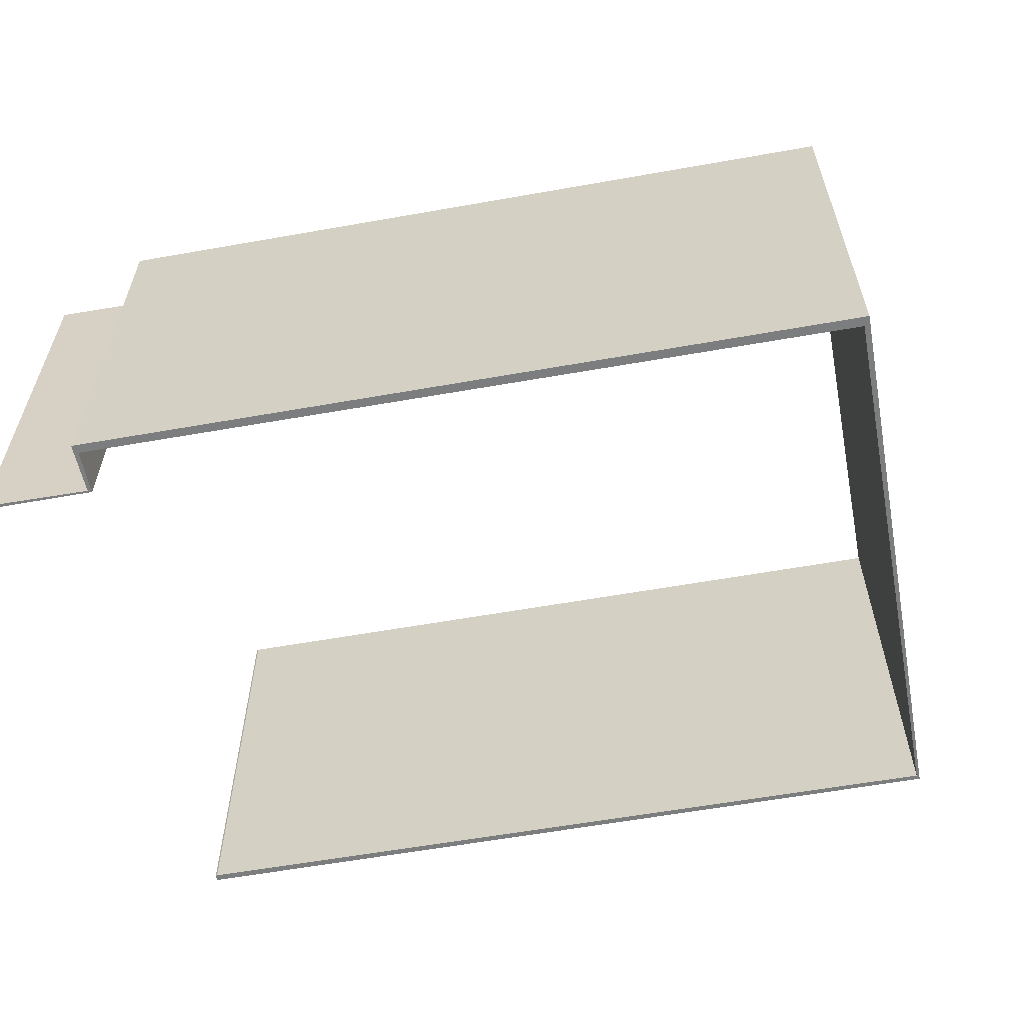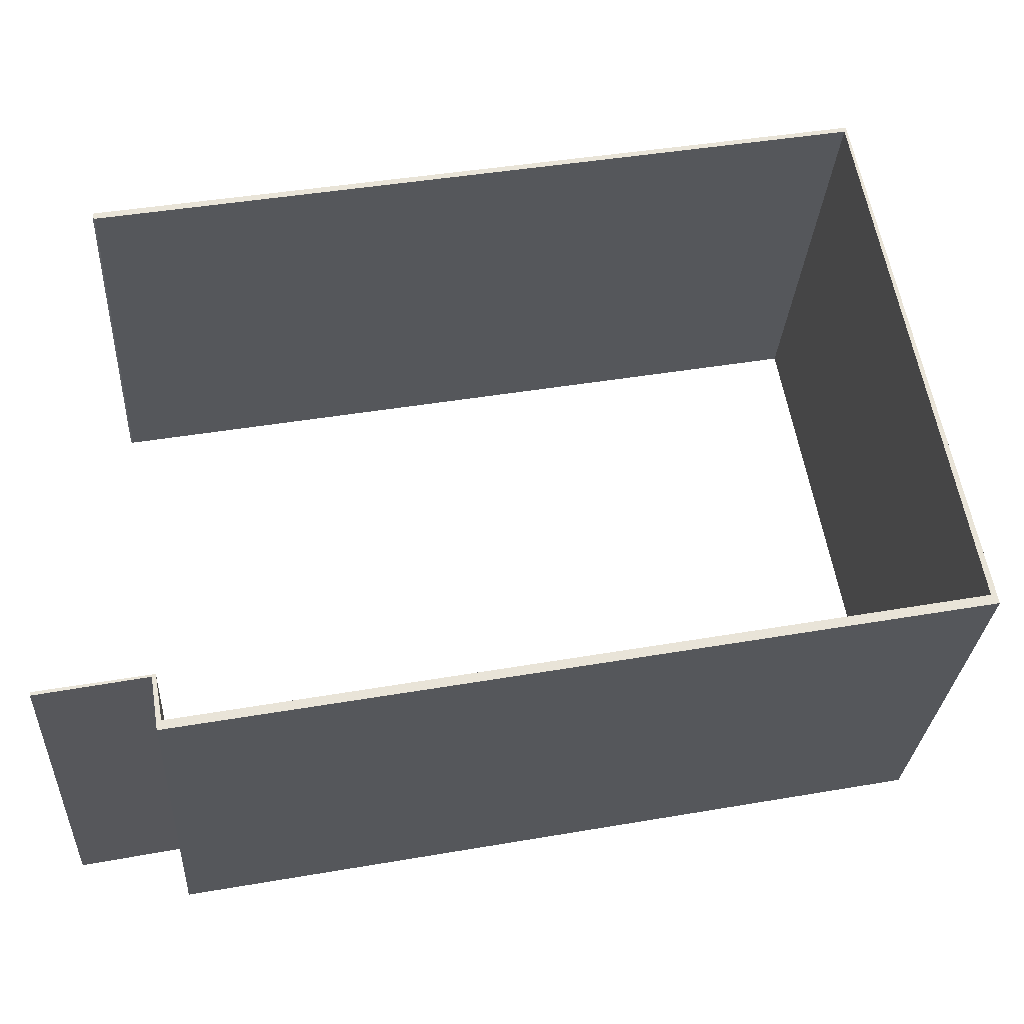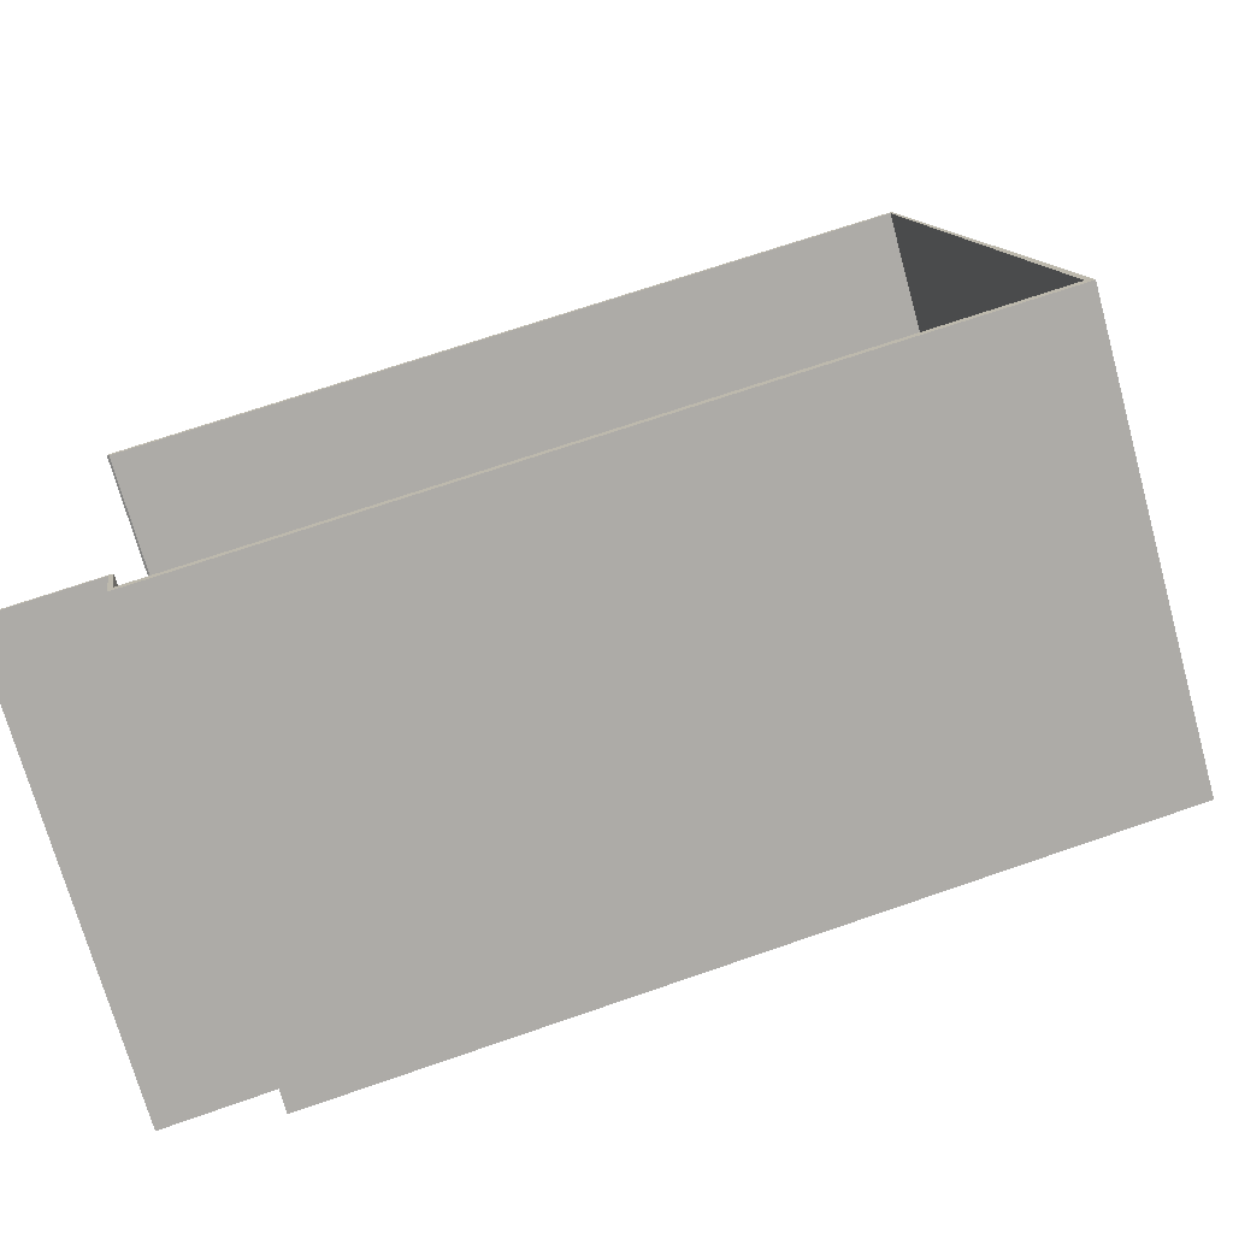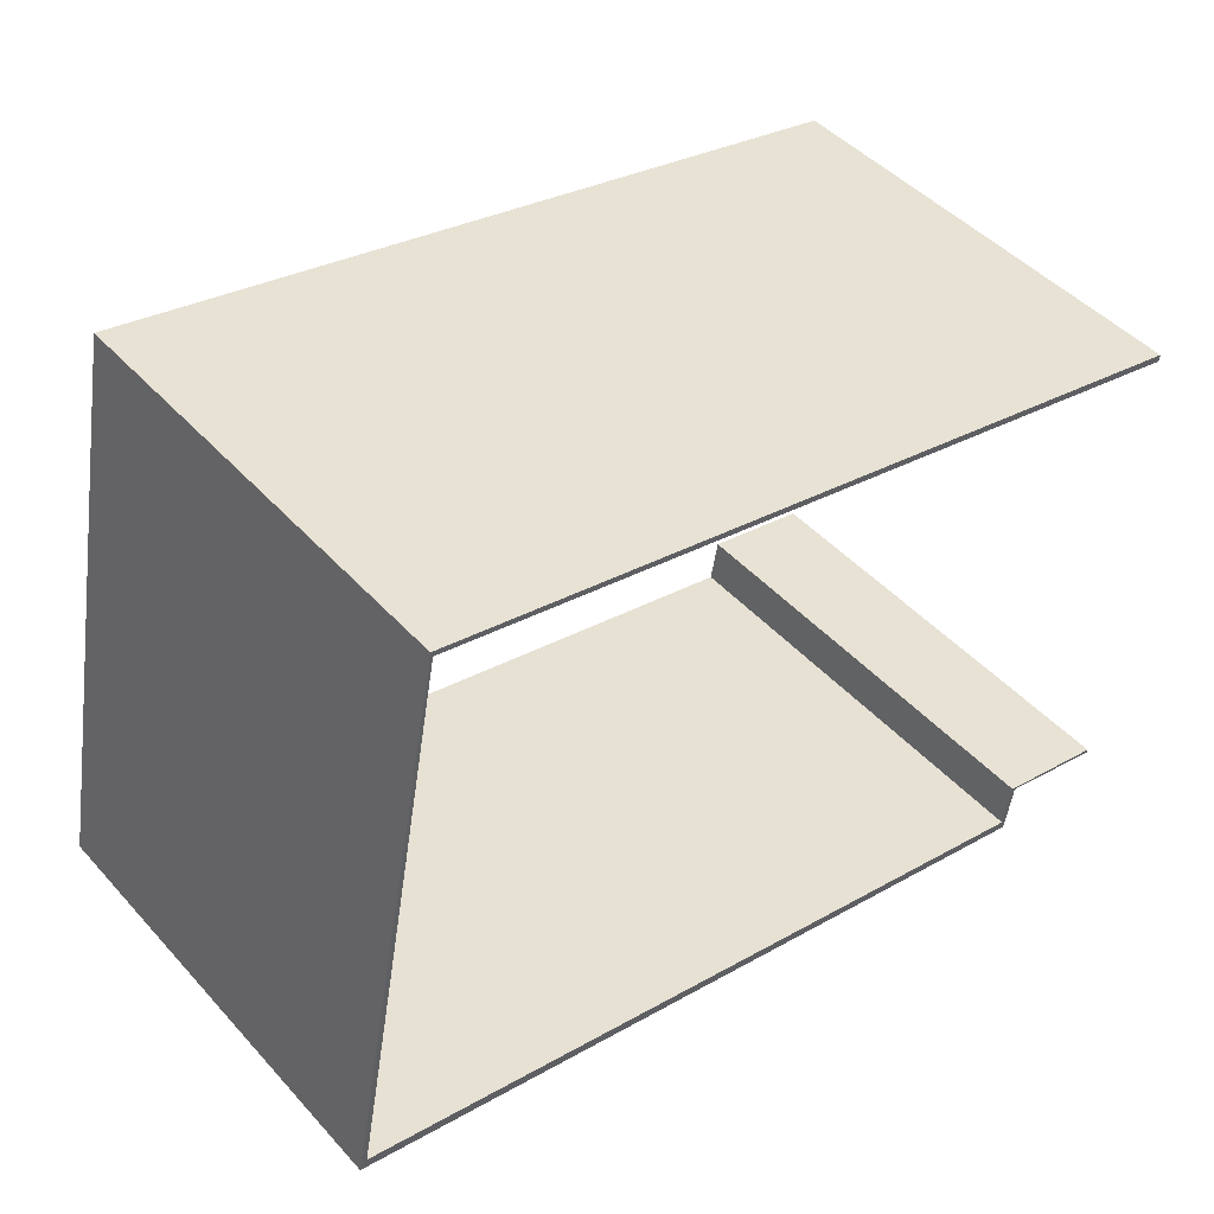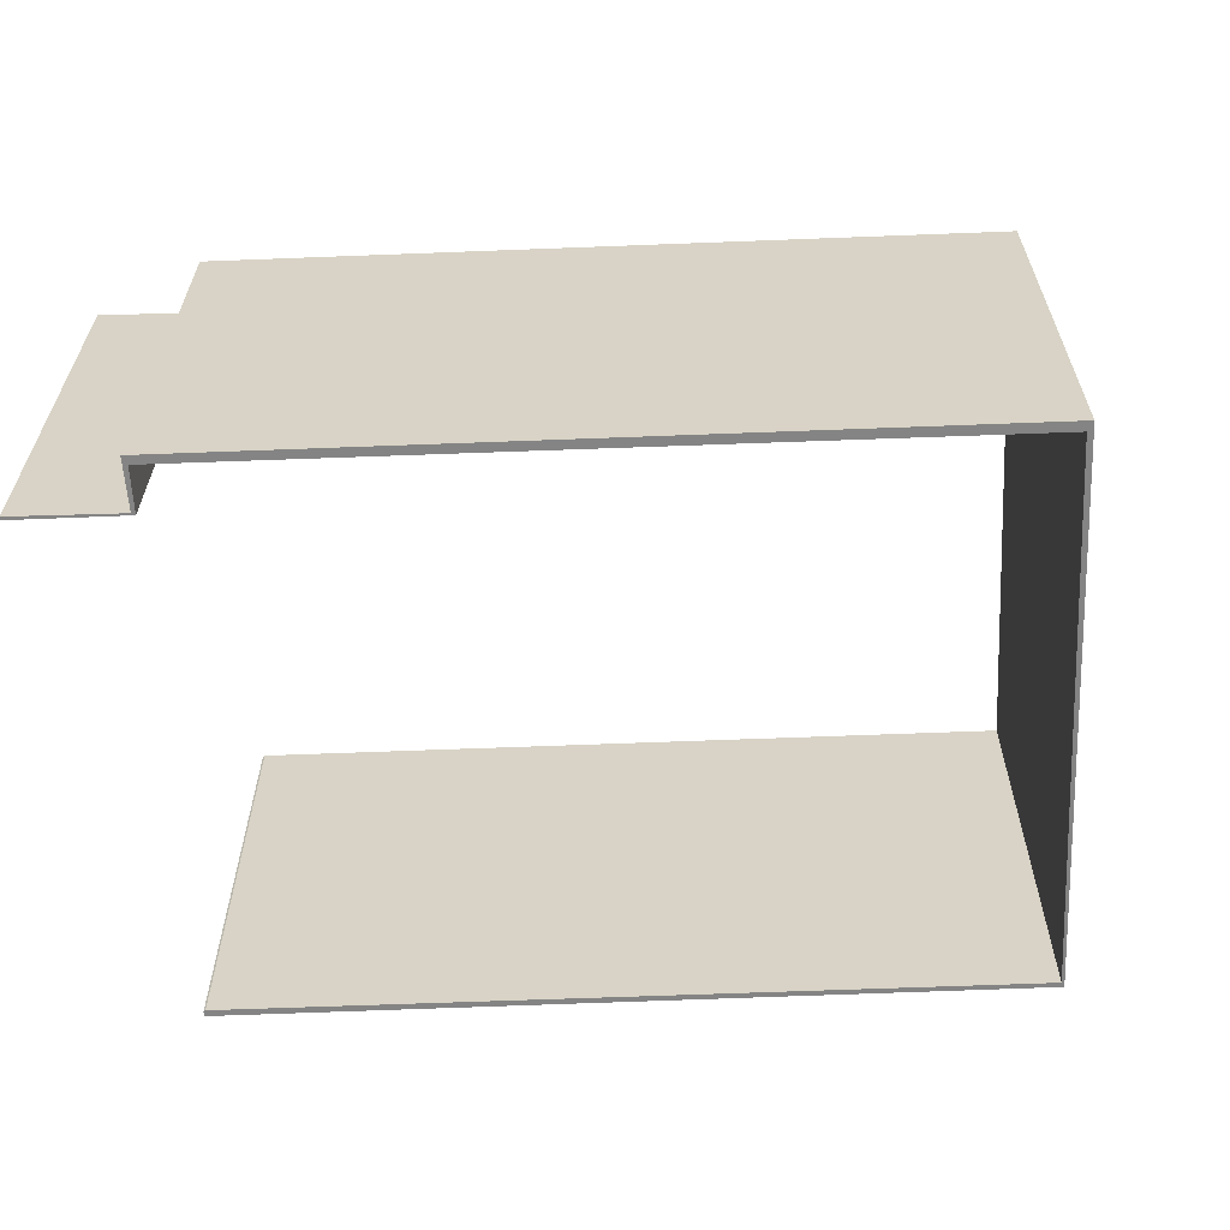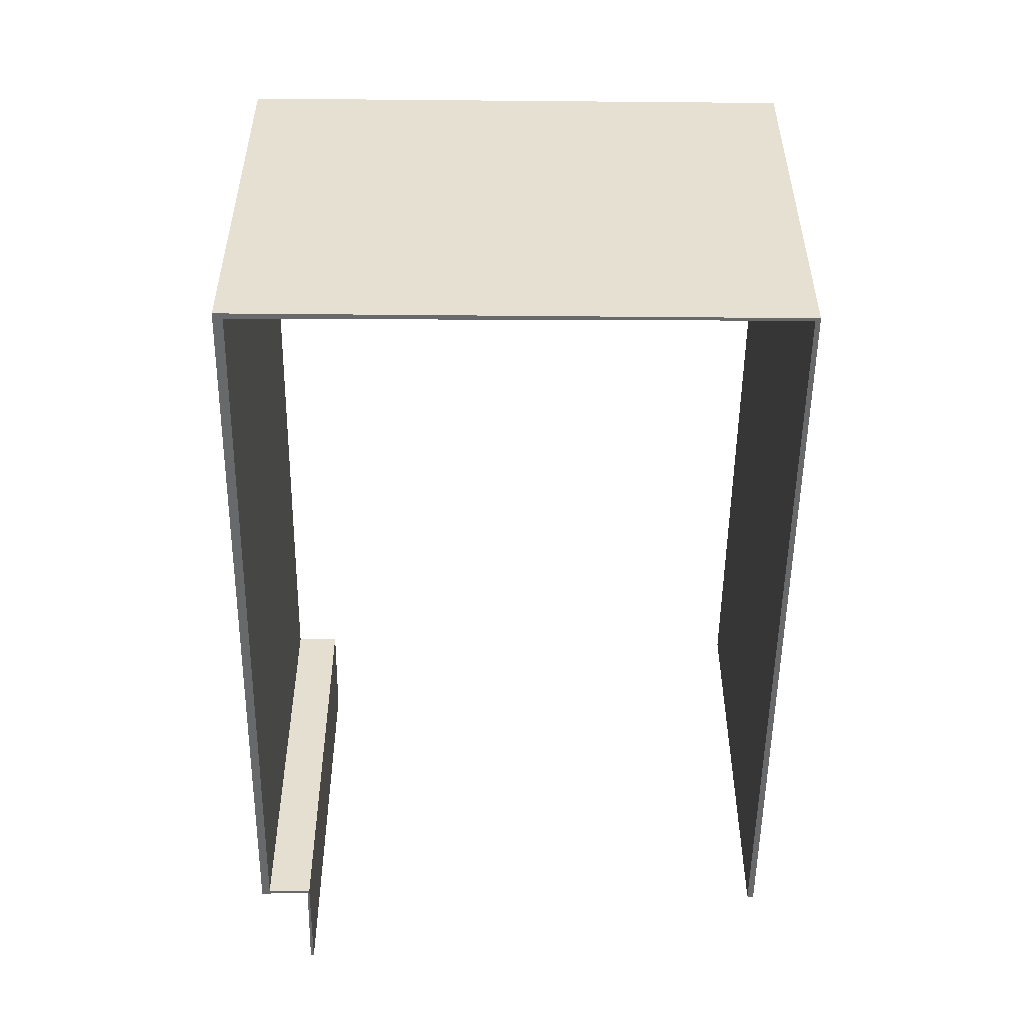
<metadata>
{"format":"obj","ext":"obj","renderer":"f3d","projection":"perspective","resolution":1024,"background":"white","views":[{"elev":-59.0,"azim":-158.7,"up":"+Y"},{"elev":-28.7,"azim":176.4,"up":"+Z"},{"elev":-73.2,"azim":-164.5,"up":"+Z"},{"elev":45.9,"azim":-39.2,"up":"+Z"},{"elev":-61.4,"azim":-166.8,"up":"+Y"},{"elev":-52.6,"azim":-79.8,"up":"+Y"}]}
</metadata>
<code>
v  23.37 11.66 -3.144
v  20.49 11.66 -2.502
v  23.39 11.66 -3.056
v  20.58 11.66 -2.576
v  20.36 11.66 -3.938
v  20.27 11.66 -3.686
v  0.447 11.66 -0.086
v  0.197 11.66 0.224
v  0 11.66 7.139e-16
v  23.14 11.66 10.61
v  2.776 11.66 14.63
v  23.16 11.66 10.75
v  23.09 11.66 10.59
v  2.825 11.66 14.49
v  2.727 11.66 13.96
v  2.651 11.66 13.97
v  23.16 -6.584e-16 10.75
v  23.14 -6.497e-16 10.61
v  2.825 -8.871e-16 14.49
v  0.197 -1.372e-17 0.224
v  2.727 -8.546e-16 13.96
v  23.39 1.871e-16 -3.056
v  23.37 1.925e-16 -3.144
v  20.58 1.577e-16 -2.576
v  20.36 2.411e-16 -3.938
v  23.09 -6.483e-16 10.59
v  0.447 5.266e-18 -0.086
v  0 0 0
v  20.27 2.257e-16 -3.686
v  20.49 1.532e-16 -2.502
v  2.776 -8.958e-16 14.63
v  2.651 -8.555e-16 13.97
g defaultobject
f 1 2 3
f 2 1 4
f 2 4 5
f 2 5 6
f 6 5 7
f 6 7 8
f 8 7 9
f 10 11 12
f 11 10 13
f 11 13 14
f 11 14 15
f 11 15 8
f 11 8 16
f 16 8 9
f 17 10 12
f 10 17 18
f 19 15 14
f 15 19 8
f 8 19 20
f 20 19 21
f 22 1 3
f 1 22 23
f 24 5 4
f 5 24 25
f 18 13 10
f 13 18 26
f 26 14 13
f 14 26 19
f 23 4 1
f 4 23 24
f 25 7 5
f 7 25 27
f 7 27 9
f 9 27 28
f 20 6 8
f 6 20 29
f 30 3 2
f 3 30 22
f 31 12 11
f 12 31 17
f 29 2 6
f 2 29 30
f 28 16 9
f 16 28 32
f 16 32 11
f 11 32 31
f 22 24 23
f 24 22 30
f 25 29 20
f 29 25 24
f 29 24 30
f 28 20 32
f 20 28 27
f 20 27 25
f 32 20 21
f 32 21 19
f 32 19 31
f 31 19 26
f 31 26 17
f 17 26 18

</code>
